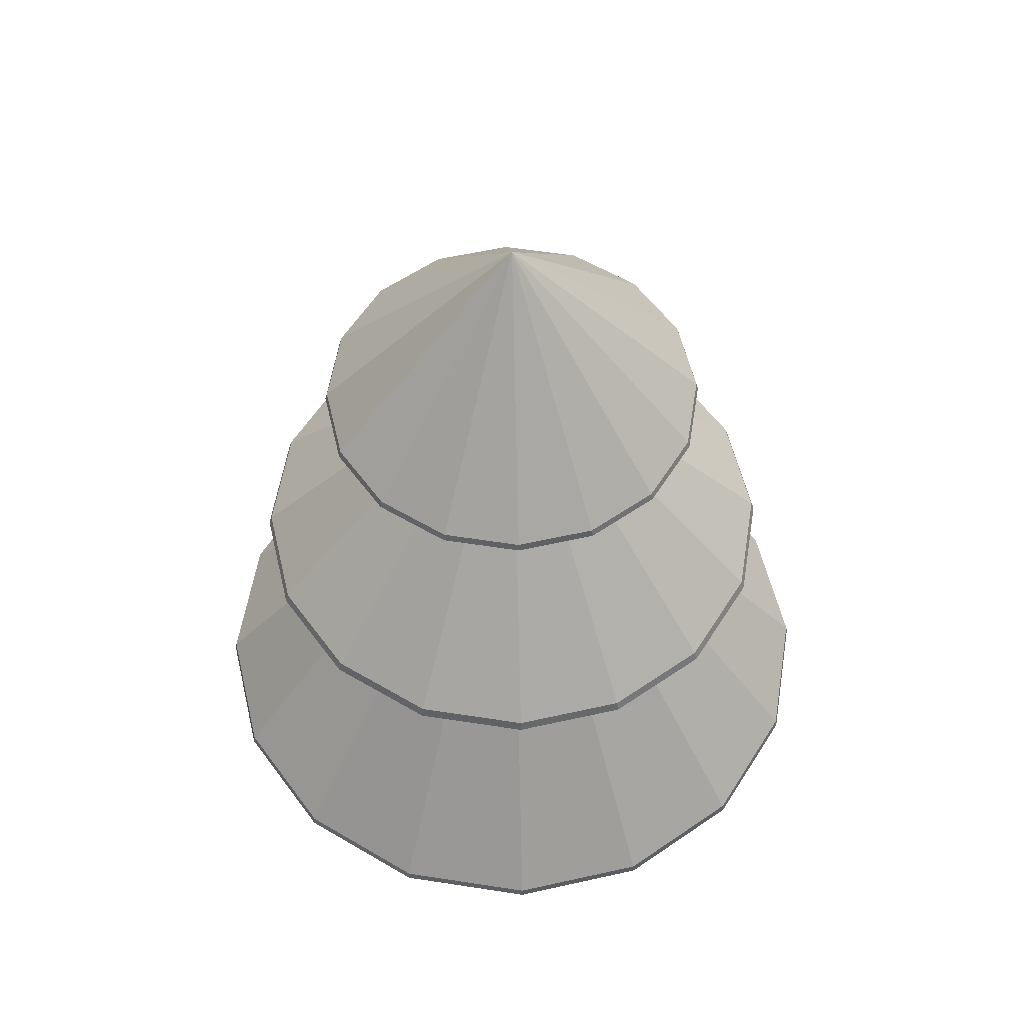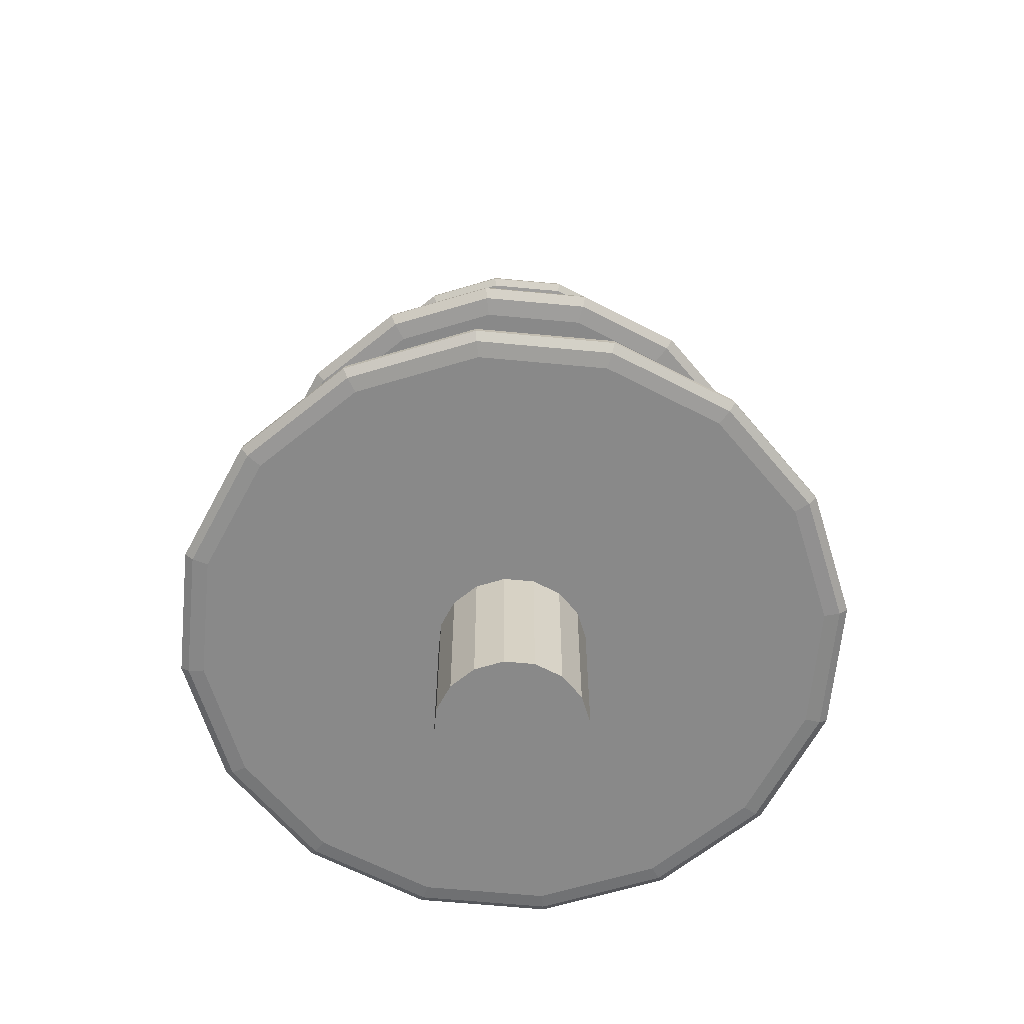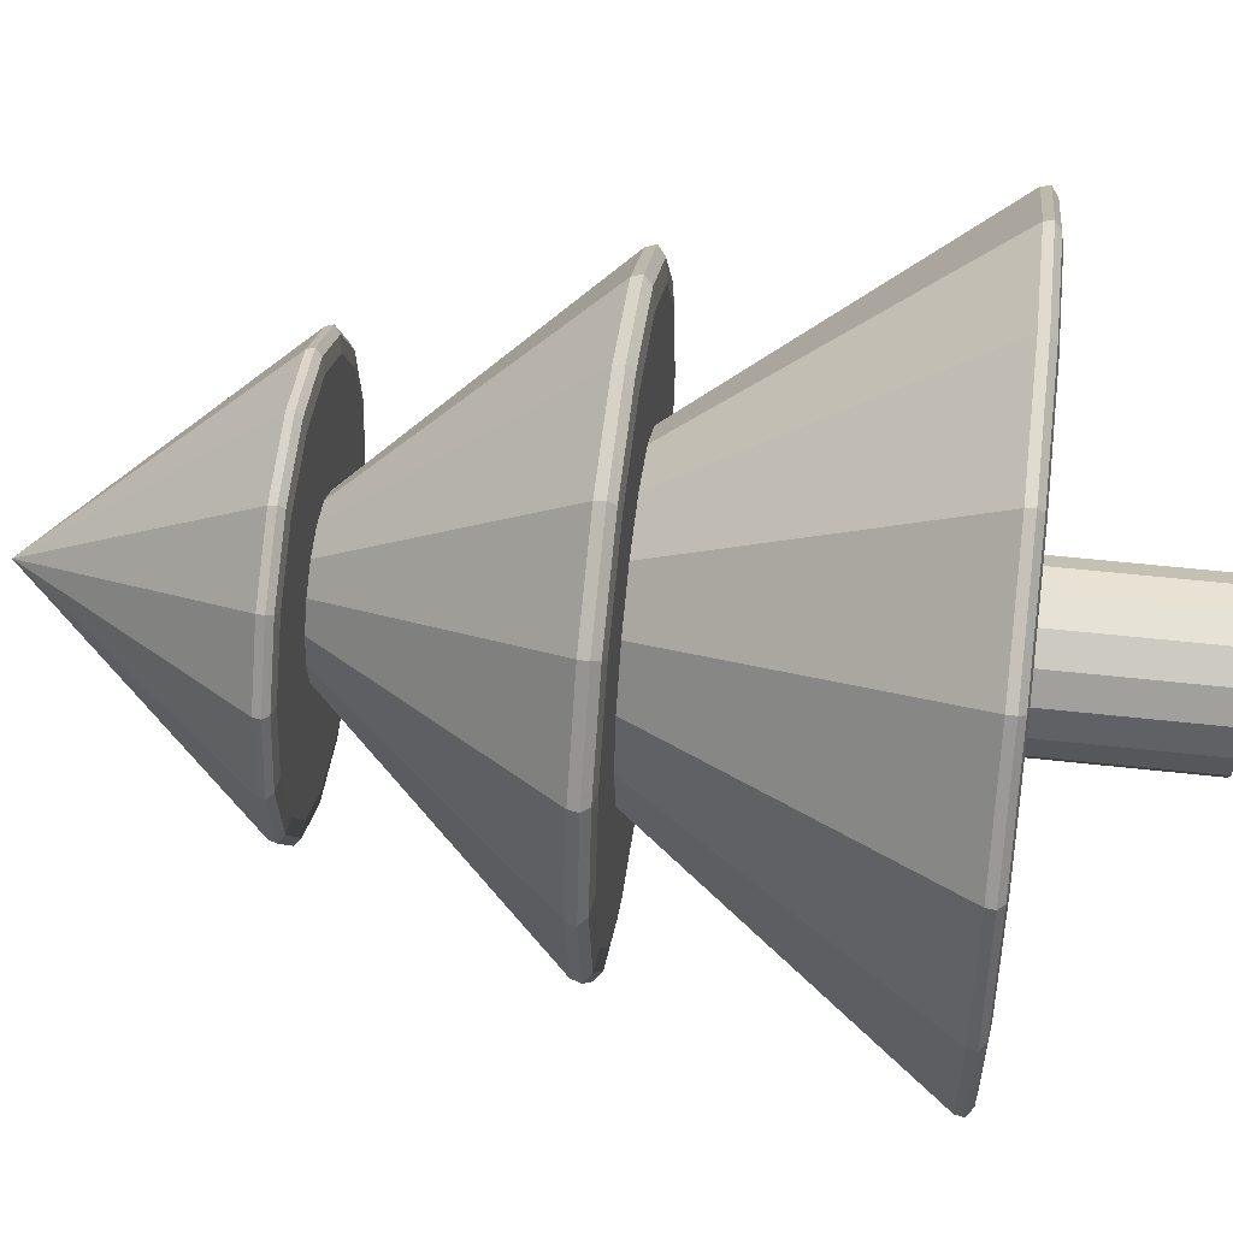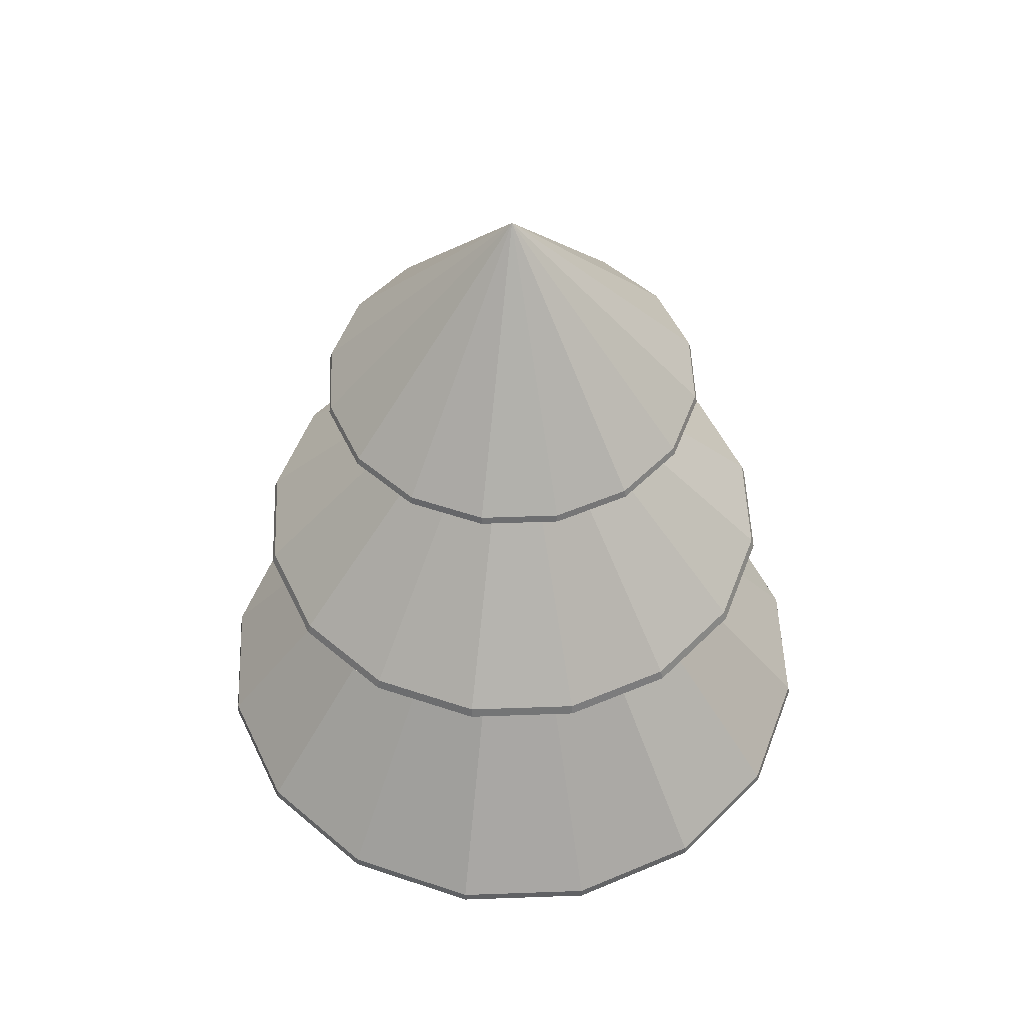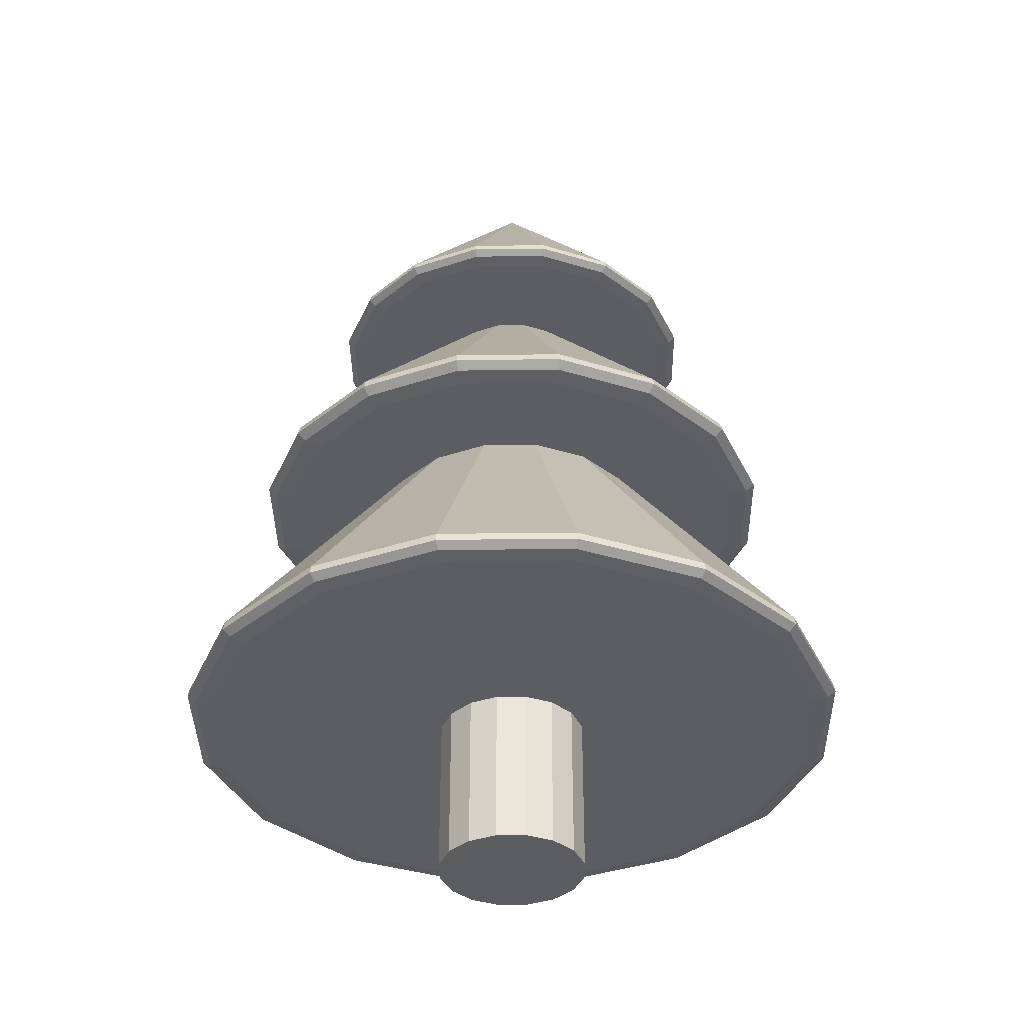
<metadata>
{"format":"obj","ext":"obj","renderer":"f3d","projection":"perspective","resolution":1024,"background":"white","views":[{"elev":56.6,"azim":65.5,"up":"+Y"},{"elev":-63.0,"azim":5.8,"up":"+Y"},{"elev":51.3,"azim":-83.0,"up":"+Z"},{"elev":51.8,"azim":144.0,"up":"+Y"},{"elev":-37.2,"azim":57.1,"up":"+Y"}]}
</metadata>
<code>
o Tree_Cylinder.002
v 0 5.092 -0
v 0 4.027 -0
v 0 3.185 -0
v 0 -1.1 -0.5099
v 0 0.9 -0.5099
v 0.1951 -1.1 -0.4711
v 0.1951 0.9 -0.4711
v 0.3605 -1.1 -0.3605
v 0.3605 0.9 -0.3605
v 0.4711 -1.1 -0.1951
v 0.4711 0.9 -0.1951
v 0.5099 -1.1 0
v 0.5099 0.9 0
v 0.4711 -1.1 0.1951
v 0.4711 0.9 0.1951
v 0.3605 -1.1 0.3605
v 0.3605 0.9 0.3605
v 0.1951 -1.1 0.4711
v 0.1951 0.9 0.4711
v 0 -1.1 0.5099
v 0 0.9 0.5099
v -0.1951 -1.1 0.4711
v -0.1951 0.9 0.4711
v -0.3605 -1.1 0.3605
v -0.3605 0.9 0.3605
v -0.4711 -1.1 0.1951
v -0.4711 0.9 0.1951
v -0.5099 -1.1 -0
v -0.5099 0.9 -0
v -0.4711 -1.1 -0.1951
v -0.4711 0.9 -0.1951
v -0.3605 -1.1 -0.3605
v -0.3605 0.9 -0.3605
v -0.1951 -1.1 -0.4711
v -0.1951 0.9 -0.4711
v 0 -0.003965 -2.156
v 0 0.1068 -2.309
v 0 0.01088 -2.263
v 0 0.05143 -2.319
v 0.8837 0.1068 -2.133
v 0.8252 -0.003965 -1.992
v 0.8875 0.05143 -2.143
v 0.8661 0.01088 -2.091
v 1.633 0.1068 -1.633
v 1.525 -0.003965 -1.525
v 1.64 0.05143 -1.64
v 1.6 0.01088 -1.6
v 2.133 0.1068 -0.8837
v 1.992 -0.003965 -0.8252
v 2.143 0.05143 -0.8875
v 2.091 0.01088 -0.8661
v 2.309 0.1068 0
v 2.156 -0.003965 1e-06
v 2.319 0.05143 0
v 2.263 0.01088 0
v 2.133 0.1068 0.8837
v 1.992 -0.003965 0.8252
v 2.143 0.05143 0.8875
v 2.091 0.01088 0.8661
v 1.633 0.1068 1.633
v 1.525 -0.003965 1.525
v 1.64 0.05143 1.64
v 1.6 0.01088 1.6
v 0.8837 0.1068 2.133
v 0.8252 -0.003965 1.992
v 0.8875 0.05143 2.143
v 0.8661 0.01088 2.091
v 0 0.1068 2.309
v 0 -0.003965 2.156
v 0 0.05143 2.319
v 0 0.01088 2.263
v -0.8837 0.1068 2.133
v -0.8252 -0.003965 1.992
v -0.8875 0.05143 2.143
v -0.8661 0.01088 2.091
v -1.633 0.1068 1.633
v -1.525 -0.003965 1.525
v -1.64 0.05143 1.64
v -1.6 0.01088 1.6
v -2.133 0.1068 0.8837
v -1.992 -0.003965 0.8252
v -2.143 0.05143 0.8875
v -2.091 0.01088 0.8661
v -2.309 0.1068 -0
v -2.156 -0.003965 -0
v -2.319 0.05143 -0
v -2.263 0.01088 -0
v -2.133 0.1068 -0.8837
v -1.992 -0.003965 -0.8252
v -2.143 0.05143 -0.8875
v -2.091 0.01088 -0.8661
v -1.633 0.1068 -1.633
v -1.525 -0.003965 -1.525
v -1.64 0.05143 -1.64
v -1.6 0.01088 -1.6
v -0.8837 0.1068 -2.133
v -0.8252 -0.003965 -1.992
v -0.8875 0.05143 -2.143
v -0.8661 0.01088 -2.091
v -0 1.889 -1.684
v 0 2.017 -1.846
v -0 1.906 -1.808
v -0 1.953 -1.867
v 0.7066 2.017 -1.706
v 0.6443 1.889 -1.555
v 0.7146 1.953 -1.725
v 0.6918 1.906 -1.67
v 1.306 2.017 -1.306
v 1.19 1.889 -1.19
v 1.32 1.953 -1.32
v 1.278 1.906 -1.278
v 1.706 2.017 -0.7066
v 1.555 1.889 -0.6443
v 1.725 1.953 -0.7146
v 1.67 1.906 -0.6918
v 1.846 2.017 0
v 1.684 1.889 0
v 1.867 1.953 0
v 1.808 1.906 0
v 1.706 2.017 0.7066
v 1.555 1.889 0.6443
v 1.725 1.953 0.7146
v 1.67 1.906 0.6918
v 1.306 2.017 1.306
v 1.19 1.889 1.19
v 1.32 1.953 1.32
v 1.278 1.906 1.278
v 0.7066 2.017 1.706
v 0.6443 1.889 1.555
v 0.7146 1.953 1.725
v 0.6918 1.906 1.67
v 0 2.017 1.846
v 0 1.889 1.684
v 0 1.953 1.867
v 0 1.906 1.808
v -0.7066 2.017 1.706
v -0.6443 1.889 1.555
v -0.7146 1.953 1.725
v -0.6918 1.906 1.67
v -1.306 2.017 1.306
v -1.19 1.889 1.19
v -1.32 1.953 1.32
v -1.278 1.906 1.278
v -1.706 2.017 0.7066
v -1.555 1.889 0.6443
v -1.725 1.953 0.7146
v -1.67 1.906 0.6918
v -1.846 2.017 -0
v -1.684 1.889 0
v -1.867 1.953 -0
v -1.808 1.906 -0
v -1.706 2.017 -0.7066
v -1.555 1.889 -0.6443
v -1.725 1.953 -0.7146
v -1.67 1.906 -0.6918
v -1.306 2.017 -1.306
v -1.19 1.889 -1.19
v -1.32 1.953 -1.32
v -1.278 1.906 -1.278
v -0.7066 2.017 -1.706
v -0.6443 1.889 -1.555
v -0.7146 1.953 -1.725
v -0.6918 1.906 -1.67
v -0 3.486 -1.189
v 0 3.582 -1.315
v -0 3.499 -1.283
v -0 3.534 -1.329
v 0.5032 3.582 -1.215
v 0.4552 3.486 -1.099
v 0.5085 3.534 -1.228
v 0.4909 3.499 -1.185
v 0.9298 3.582 -0.9298
v 0.8411 3.486 -0.8411
v 0.9396 3.534 -0.9396
v 0.9071 3.499 -0.9071
v 1.215 3.582 -0.5032
v 1.099 3.486 -0.4552
v 1.228 3.534 -0.5085
v 1.185 3.499 -0.4909
v 1.315 3.582 0
v 1.189 3.486 0
v 1.329 3.534 0
v 1.283 3.499 0
v 1.215 3.582 0.5032
v 1.099 3.486 0.4552
v 1.228 3.534 0.5085
v 1.185 3.499 0.4909
v 0.9298 3.582 0.9298
v 0.8411 3.486 0.8411
v 0.9396 3.534 0.9396
v 0.9071 3.499 0.9071
v 0.5032 3.582 1.215
v 0.4552 3.486 1.099
v 0.5085 3.534 1.228
v 0.4909 3.499 1.185
v 0 3.582 1.315
v 0 3.486 1.189
v 0 3.534 1.329
v 0 3.499 1.283
v -0.5032 3.582 1.215
v -0.4552 3.486 1.099
v -0.5085 3.534 1.228
v -0.4909 3.499 1.185
v -0.9298 3.582 0.9298
v -0.8411 3.486 0.8411
v -0.9396 3.534 0.9396
v -0.9071 3.499 0.9071
v -1.215 3.582 0.5032
v -1.099 3.486 0.4552
v -1.228 3.534 0.5085
v -1.185 3.499 0.4909
v -1.315 3.582 -0
v -1.189 3.486 0
v -1.329 3.534 -0
v -1.283 3.499 0
v -1.215 3.582 -0.5032
v -1.099 3.486 -0.4552
v -1.228 3.534 -0.5085
v -1.185 3.499 -0.4909
v -0.9298 3.582 -0.9298
v -0.8411 3.486 -0.8411
v -0.9396 3.534 -0.9396
v -0.9071 3.499 -0.9071
v -0.5032 3.582 -1.215
v -0.4552 3.486 -1.099
v -0.5085 3.534 -1.228
v -0.4909 3.499 -1.185
f 165 1 168
f 224 1 165
f 172 1 176
f 176 1 180
f 180 1 184
f 184 1 188
f 188 1 192
f 192 1 196
f 196 1 200
f 200 1 204
f 204 1 208
f 208 1 212
f 212 1 216
f 216 1 220
f 220 1 224
f 168 1 172
f 101 2 104
f 160 2 101
f 108 2 112
f 112 2 116
f 116 2 120
f 120 2 124
f 124 2 128
f 128 2 132
f 132 2 136
f 136 2 140
f 140 2 144
f 144 2 148
f 148 2 152
f 152 2 156
f 156 2 160
f 104 2 108
f 37 3 40
f 96 3 37
f 44 3 48
f 48 3 52
f 52 3 56
f 56 3 60
f 60 3 64
f 64 3 68
f 68 3 72
f 72 3 76
f 76 3 80
f 80 3 84
f 84 3 88
f 88 3 92
f 92 3 96
f 40 3 44
f 40 42 39
f 42 43 38
f 43 41 36
f 44 46 42
f 42 46 47
f 47 45 41
f 48 50 46
f 50 51 47
f 51 49 45
f 52 54 50
f 54 55 51
f 55 53 49
f 56 58 54
f 54 58 59
f 59 57 53
f 60 62 58
f 58 62 63
f 59 63 61
f 64 66 62
f 66 67 63
f 67 65 61
f 68 70 66
f 70 71 67
f 71 69 65
f 72 74 70
f 74 75 71
f 75 73 69
f 72 76 78
f 78 79 75
f 75 79 77
f 80 82 78
f 82 83 79
f 83 81 77
f 84 86 82
f 86 87 83
f 83 87 85
f 88 90 86
f 90 91 87
f 91 89 85
f 92 94 90
f 90 94 95
f 95 93 89
f 96 98 94
f 94 98 99
f 99 97 93
f 37 39 98
f 39 38 99
f 38 36 97
f 36 45 69
f 101 104 106
f 106 107 102
f 107 105 100
f 104 108 110
f 106 110 111
f 111 109 105
f 112 114 110
f 114 115 111
f 115 113 109
f 116 118 114
f 118 119 115
f 119 117 113
f 120 122 118
f 118 122 123
f 123 121 117
f 124 126 122
f 122 126 127
f 123 127 125
f 128 130 126
f 130 131 127
f 131 129 125
f 132 134 130
f 134 135 131
f 131 135 133
f 136 138 134
f 134 138 139
f 139 137 133
f 140 142 138
f 142 143 139
f 143 141 137
f 144 146 142
f 142 146 147
f 147 145 141
f 148 150 146
f 150 151 147
f 151 149 145
f 148 152 154
f 150 154 155
f 155 153 149
f 156 158 154
f 158 159 155
f 159 157 153
f 156 160 162
f 162 163 159
f 163 161 157
f 101 103 162
f 103 102 163
f 163 102 100
f 100 117 133
f 168 170 167
f 167 170 171
f 166 171 169
f 168 172 174
f 174 175 171
f 175 173 169
f 172 176 178
f 178 179 175
f 175 179 177
f 176 180 182
f 182 183 179
f 183 181 177
f 184 186 182
f 186 187 183
f 187 185 181
f 188 190 186
f 190 191 187
f 191 189 185
f 188 192 194
f 194 195 191
f 191 195 193
f 196 198 194
f 198 199 195
f 199 197 193
f 196 200 202
f 198 202 203
f 203 201 197
f 200 204 206
f 206 207 203
f 207 205 201
f 208 210 206
f 210 211 207
f 207 211 209
f 208 212 214
f 210 214 215
f 215 213 209
f 216 218 214
f 218 219 215
f 219 217 213
f 216 220 222
f 218 222 223
f 219 223 221
f 220 224 226
f 226 227 223
f 223 227 225
f 165 167 226
f 167 166 227
f 166 164 225
f 164 181 197
f 37 40 39
f 39 42 38
f 38 43 36
f 40 44 42
f 43 42 47
f 43 47 41
f 44 48 46
f 46 50 47
f 47 51 45
f 48 52 50
f 50 54 51
f 51 55 49
f 52 56 54
f 55 54 59
f 55 59 53
f 56 60 58
f 59 58 63
f 57 59 61
f 60 64 62
f 62 66 63
f 63 67 61
f 64 68 66
f 66 70 67
f 67 71 65
f 68 72 70
f 70 74 71
f 71 75 69
f 74 72 78
f 74 78 75
f 73 75 77
f 76 80 78
f 78 82 79
f 79 83 77
f 80 84 82
f 82 86 83
f 81 83 85
f 84 88 86
f 86 90 87
f 87 91 85
f 88 92 90
f 91 90 95
f 91 95 89
f 92 96 94
f 95 94 99
f 95 99 93
f 96 37 98
f 98 39 99
f 99 38 97
f 93 97 36
f 85 89 93
f 77 81 85
f 69 73 77
f 53 65 69
f 53 57 61
f 45 49 53
f 36 41 45
f 69 93 36
f 69 77 85
f 53 61 65
f 69 45 53
f 69 85 93
f 103 101 106
f 103 106 102
f 102 107 100
f 106 104 110
f 107 106 111
f 107 111 105
f 108 112 110
f 110 114 111
f 111 115 109
f 112 116 114
f 114 118 115
f 115 119 113
f 116 120 118
f 119 118 123
f 119 123 117
f 120 124 122
f 123 122 127
f 121 123 125
f 124 128 126
f 126 130 127
f 127 131 125
f 128 132 130
f 130 134 131
f 129 131 133
f 132 136 134
f 135 134 139
f 135 139 133
f 136 140 138
f 138 142 139
f 139 143 137
f 140 144 142
f 143 142 147
f 143 147 141
f 144 148 146
f 146 150 147
f 147 151 145
f 150 148 154
f 151 150 155
f 151 155 149
f 152 156 154
f 154 158 155
f 155 159 153
f 158 156 162
f 158 162 159
f 159 163 157
f 160 101 162
f 162 103 163
f 161 163 100
f 157 161 100
f 100 153 157
f 141 145 149
f 133 137 141
f 117 129 133
f 117 121 125
f 109 113 117
f 117 105 109
f 149 153 100
f 100 141 149
f 117 125 129
f 100 105 117
f 133 141 100
f 165 168 167
f 166 167 171
f 164 166 169
f 170 168 174
f 170 174 171
f 171 175 169
f 174 172 178
f 174 178 175
f 173 175 177
f 178 176 182
f 178 182 179
f 179 183 177
f 180 184 182
f 182 186 183
f 183 187 181
f 184 188 186
f 186 190 187
f 187 191 185
f 190 188 194
f 190 194 191
f 189 191 193
f 192 196 194
f 194 198 195
f 195 199 193
f 198 196 202
f 199 198 203
f 199 203 197
f 202 200 206
f 202 206 203
f 203 207 201
f 204 208 206
f 206 210 207
f 205 207 209
f 210 208 214
f 211 210 215
f 211 215 209
f 212 216 214
f 214 218 215
f 215 219 213
f 218 216 222
f 219 218 223
f 217 219 221
f 222 220 226
f 222 226 223
f 221 223 225
f 224 165 226
f 226 167 227
f 227 166 225
f 221 225 164
f 213 217 221
f 205 209 213
f 197 201 205
f 189 193 197
f 181 185 189
f 173 177 181
f 164 169 173
f 213 221 164
f 197 205 213
f 181 189 197
f 164 173 181
f 197 213 164
f 5 7 6
f 7 9 8
f 9 11 10
f 11 13 12
f 13 15 14
f 15 17 16
f 17 19 18
f 19 21 20
f 21 23 22
f 23 25 24
f 25 27 26
f 27 29 28
f 29 31 30
f 31 33 32
f 7 31 27
f 35 5 4
f 33 35 34
f 4 12 16
f 4 5 6
f 6 7 8
f 8 9 10
f 10 11 12
f 12 13 14
f 14 15 16
f 16 17 18
f 18 19 20
f 20 21 22
f 22 23 24
f 24 25 26
f 26 27 28
f 28 29 30
f 30 31 32
f 15 9 7
f 15 13 11
f 19 17 15
f 15 21 19
f 27 25 23
f 31 29 27
f 7 33 31
f 7 5 35
f 15 11 9
f 23 21 15
f 7 27 23
f 7 35 33
f 23 15 7
f 34 35 4
f 32 33 34
f 32 34 4
f 28 30 32
f 24 26 28
f 28 22 24
f 16 18 20
f 12 14 16
f 8 10 12
f 4 6 8
f 28 32 4
f 20 22 28
f 4 16 20
f 4 8 12
f 20 28 4

</code>
